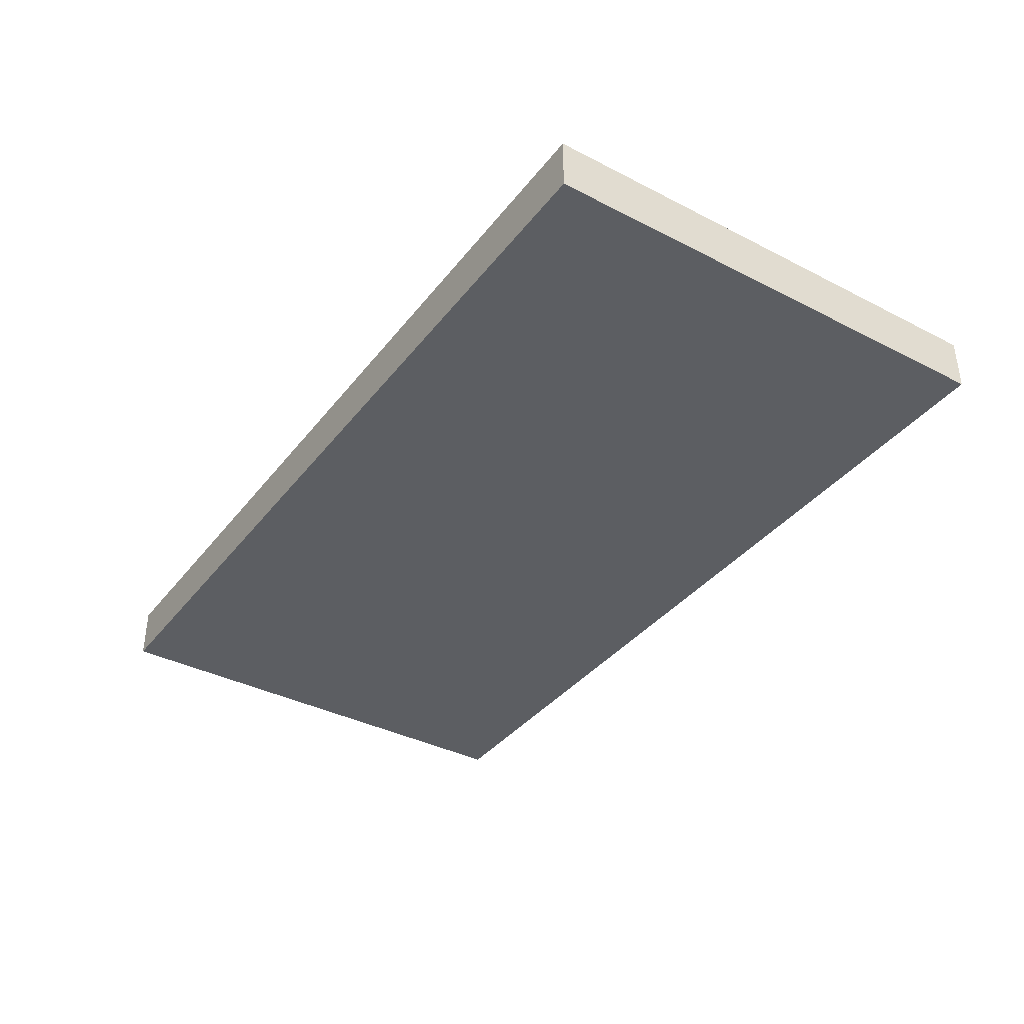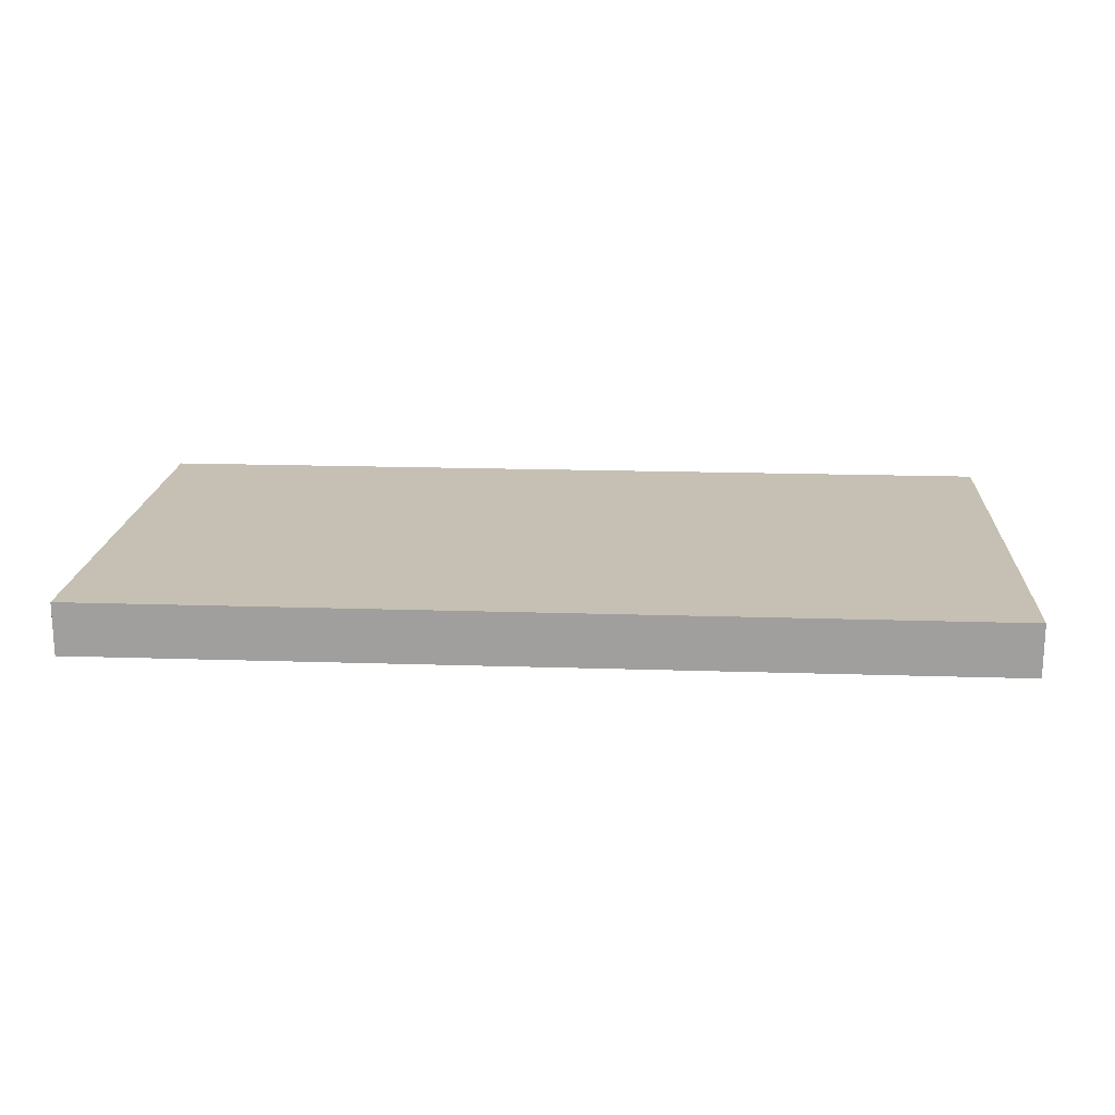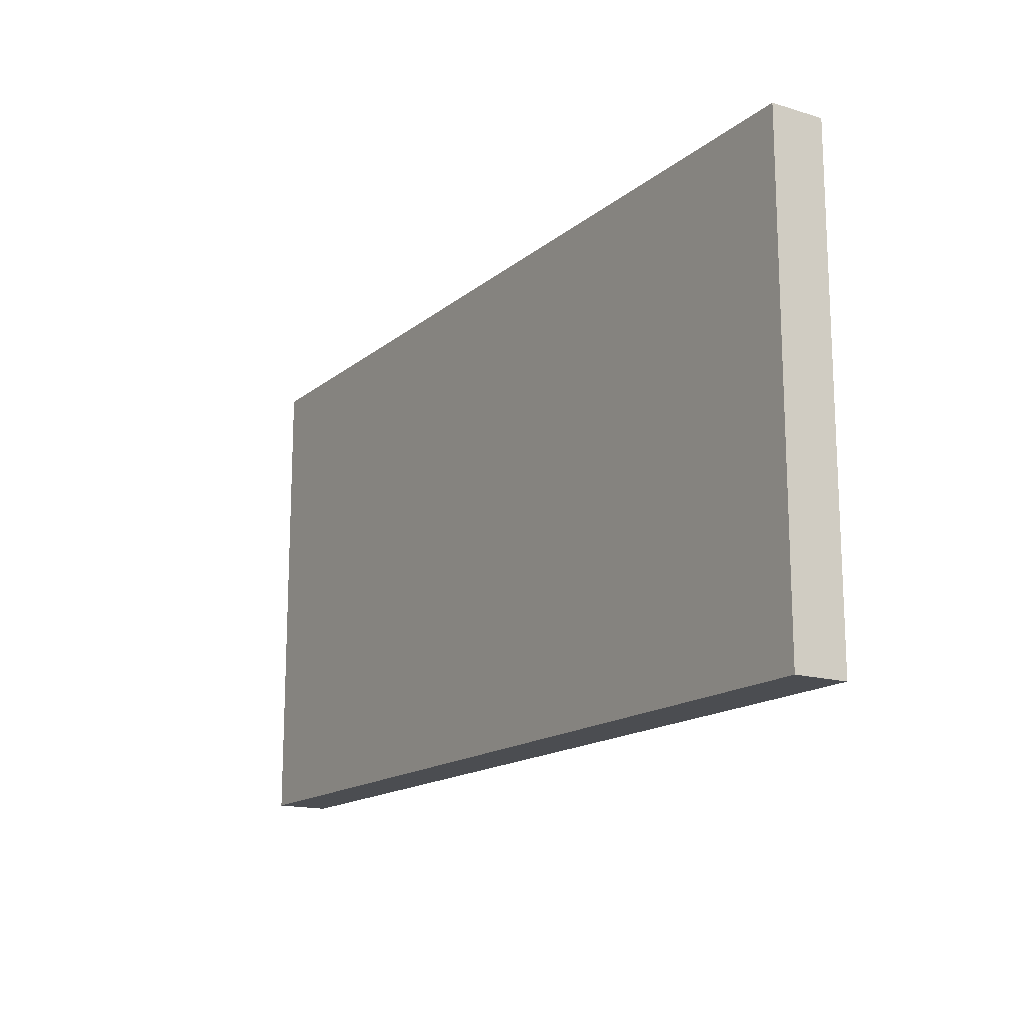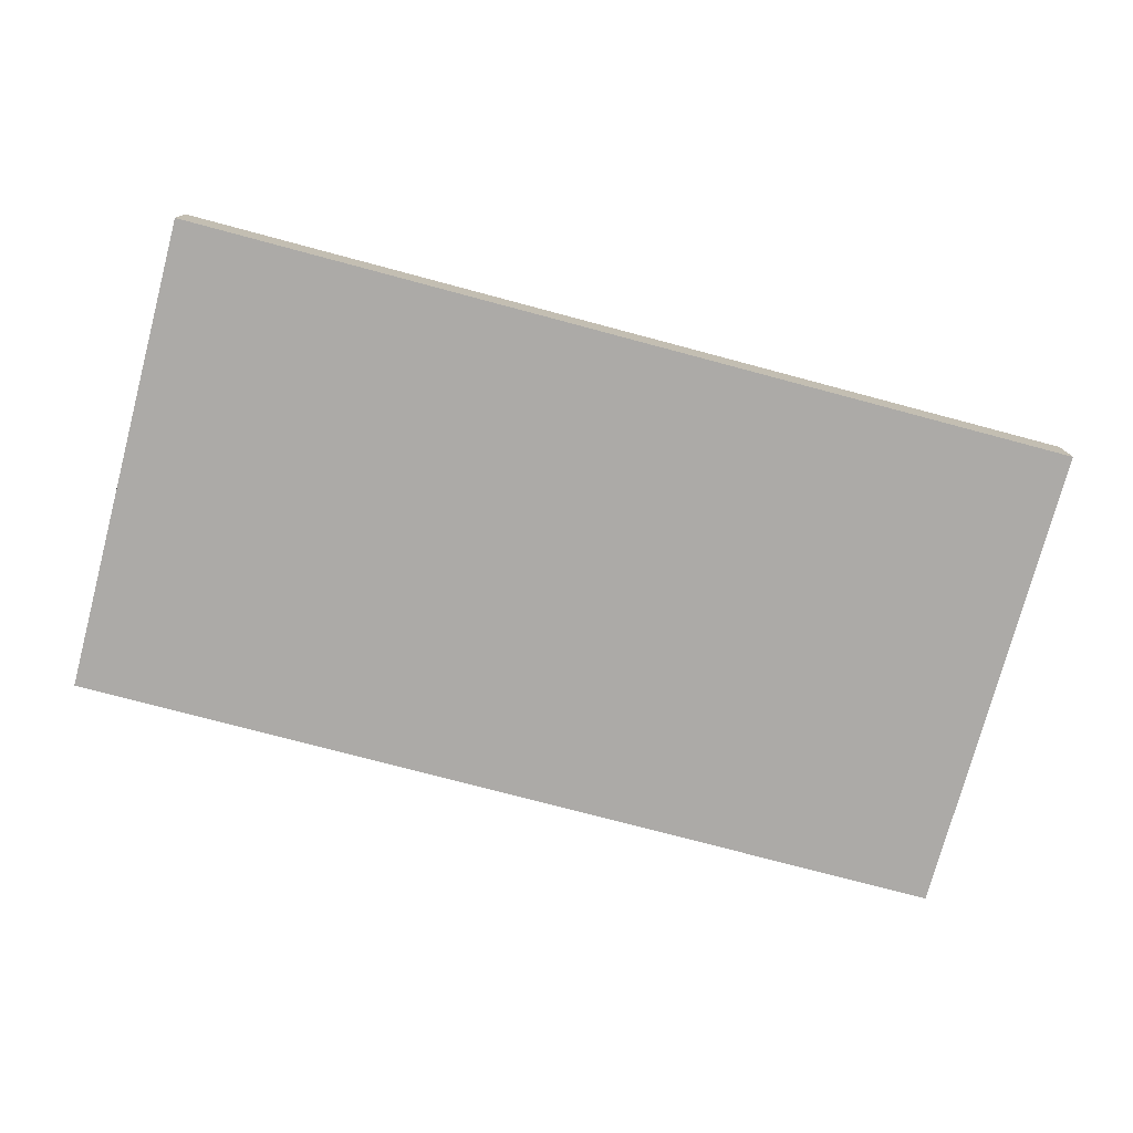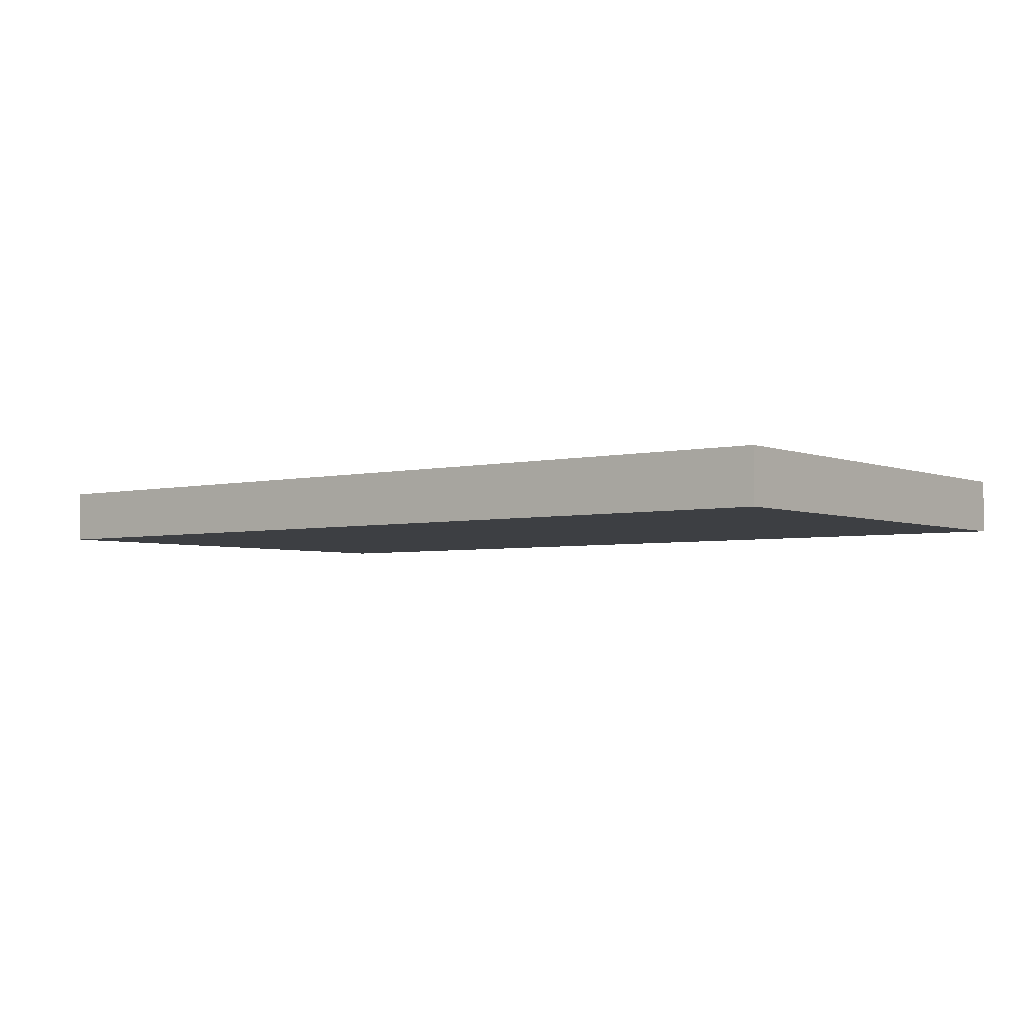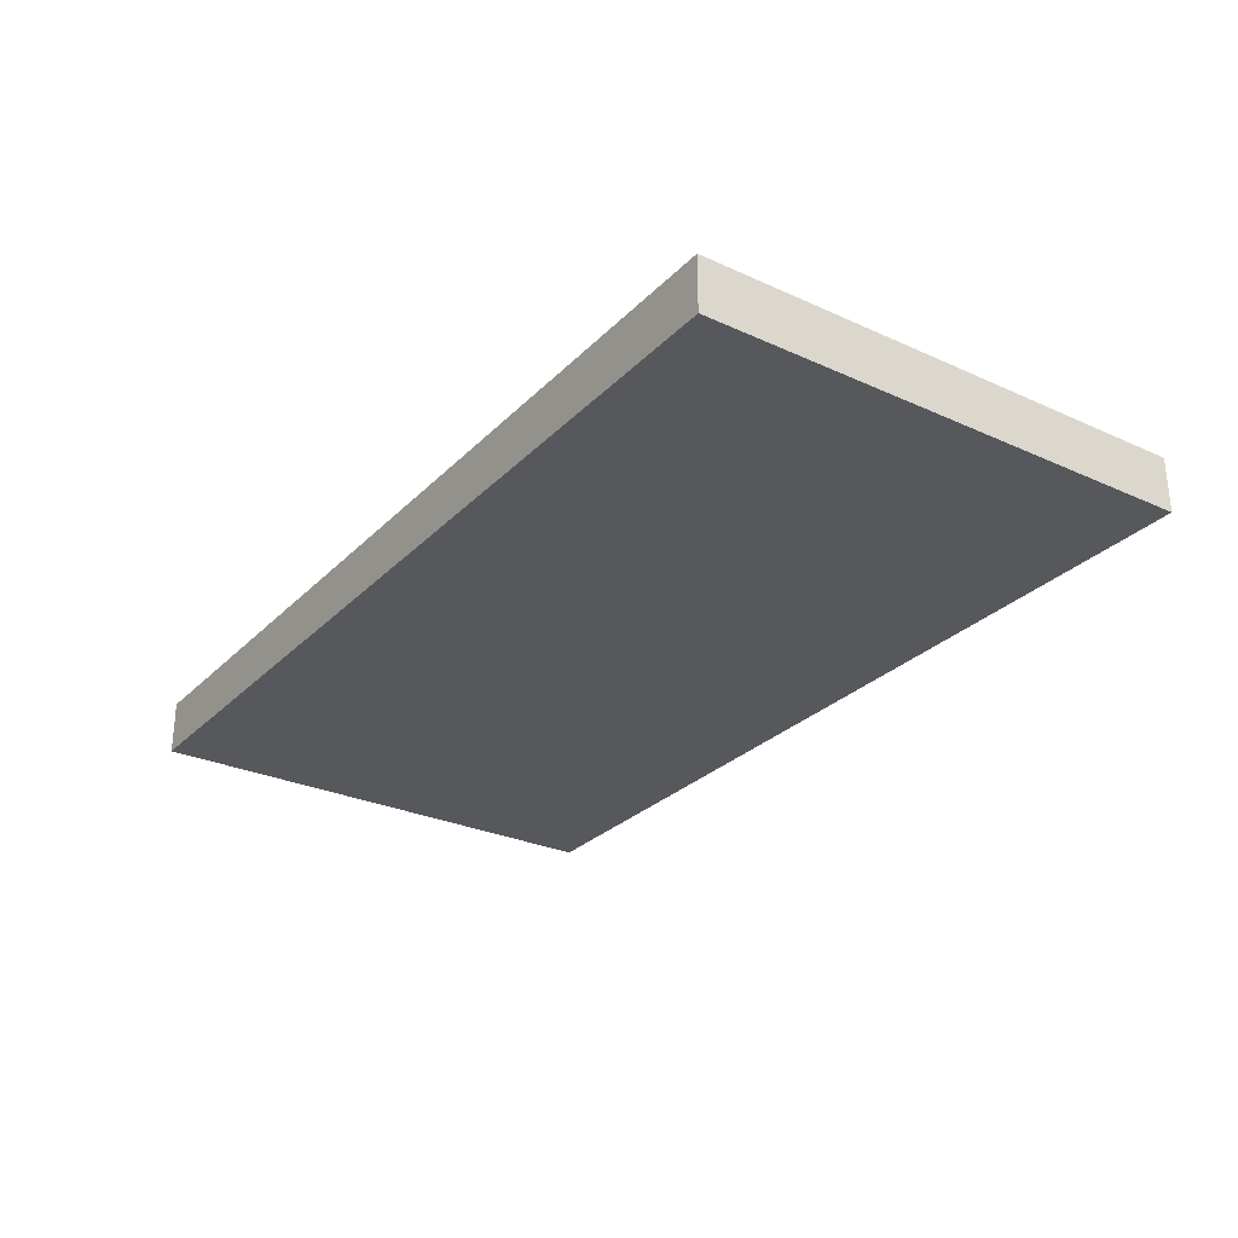
<metadata>
{"format":"obj","ext":"obj","renderer":"f3d","projection":"perspective","resolution":1024,"background":"white","views":[{"elev":-37.5,"azim":56.7,"up":"+Z"},{"elev":18.1,"azim":3.6,"up":"+Z"},{"elev":-15.8,"azim":-122.0,"up":"+Y"},{"elev":-76.0,"azim":-14.9,"up":"+Z"},{"elev":-3.8,"azim":-142.0,"up":"+Z"},{"elev":-28.2,"azim":55.5,"up":"+Z"}]}
</metadata>
<code>
v 46.26 46.27 -1.518
v 46.26 46.27 -2.712
v 46.26 47.76 -2.712
v 46.26 47.76 -1.518
v -44.87 46.27 -2.712
v -46.26 46.27 -2.712
v -46.26 47.76 -2.712
v -44.87 47.76 -2.712
v -46.26 46.27 1.768
v -46.26 46.27 2.712
v -46.26 47.76 2.712
v -46.26 47.76 1.768
v 44.61 46.27 2.712
v 46.26 46.27 2.712
v 46.26 47.76 2.712
v 44.61 47.76 2.712
v -44.87 -1.799 1.768
v -44.87 -1.799 2.712
v -46.26 -1.799 2.712
v -46.26 -1.799 1.768
v 44.61 47.76 1.768
v 46.26 47.76 1.768
v -44.87 47.76 1.768
v -44.87 47.76 2.712
v 46.26 -1.799 1.768
v 46.26 -1.799 2.712
v 44.61 -1.799 2.712
v 44.61 -1.799 1.768
v -44.87 46.27 2.712
v 44.61 46.27 -2.712
v 44.61 47.76 -2.712
v 46.26 -0.5503 -2.712
v 44.61 -0.5503 -2.712
v -44.87 -0.5503 2.712
v 44.61 -0.5503 2.712
v 46.26 -0.5503 2.712
v -46.26 -0.5503 1.768
v -46.26 -0.5503 2.712
v -44.87 -0.5503 -2.712
v -46.26 -0.5503 -2.712
v 46.26 -0.5503 -1.518
v 46.26 -0.5503 1.768
v 46.26 46.27 1.768
v -46.26 -0.5503 -1.518
v -46.26 46.27 -1.518
v 46.26 -1.799 -2.712
v 46.26 -1.799 -1.518
v 44.61 -1.799 -1.518
v 44.61 -1.799 -2.712
v -44.87 47.76 -1.518
v 44.61 47.76 -1.518
v -44.87 -1.799 -2.712
v -44.87 -1.799 -1.518
v -46.26 -1.799 -1.518
v -46.26 -1.799 -2.712
v -46.26 47.76 -1.518
g Wall
f 4 1 2
f 2 3 4
f 8 5 6
f 6 7 8
f 12 9 10
f 10 11 12
f 16 13 14
f 14 15 16
f 20 17 18
f 18 19 20
f 22 21 16
f 16 15 22
f 21 23 24
f 24 16 21
f 28 25 26
f 26 27 28
f 24 29 13
f 13 16 24
f 3 2 30
f 30 31 3
f 2 32 33
f 33 30 2
f 29 34 35
f 35 13 29
f 13 35 36
f 36 14 13
f 9 37 38
f 38 10 9
f 5 39 40
f 40 6 5
f 1 41 32
f 32 2 1
f 43 42 41
f 41 1 43
f 6 40 44
f 44 45 6
f 49 46 47
f 47 48 49
f 31 8 50
f 50 51 31
f 3 31 51
f 51 4 3
f 55 52 53
f 53 54 55
f 7 6 45
f 45 56 7
f 22 43 1
f 1 4 22
f 15 14 43
f 43 22 15
f 14 36 42
f 42 43 14
f 45 44 37
f 37 9 45
f 48 47 25
f 25 28 48
f 51 50 23
f 23 21 51
f 4 51 21
f 21 22 4
f 54 53 17
f 17 20 54
f 56 45 9
f 9 12 56
f 44 54 20
f 20 37 44
f 36 26 25
f 25 42 36
f 40 55 54
f 54 44 40
f 42 25 47
f 47 41 42
f 41 47 46
f 46 32 41
f 39 52 55
f 55 40 39
f 37 20 19
f 19 38 37
f 35 27 26
f 26 36 35
f 34 18 27
f 27 35 34
f 32 46 49
f 49 33 32
f 38 19 18
f 18 34 38
f 33 49 52
f 52 39 33
f 53 48 28
f 28 17 53
f 50 56 12
f 12 23 50
f 52 49 48
f 48 53 52
f 8 7 56
f 56 50 8
f 30 33 39
f 39 5 30
f 10 38 34
f 34 29 10
f 11 10 29
f 29 24 11
f 23 12 11
f 11 24 23
f 17 28 27
f 27 18 17
f 31 30 5
f 5 8 31

</code>
